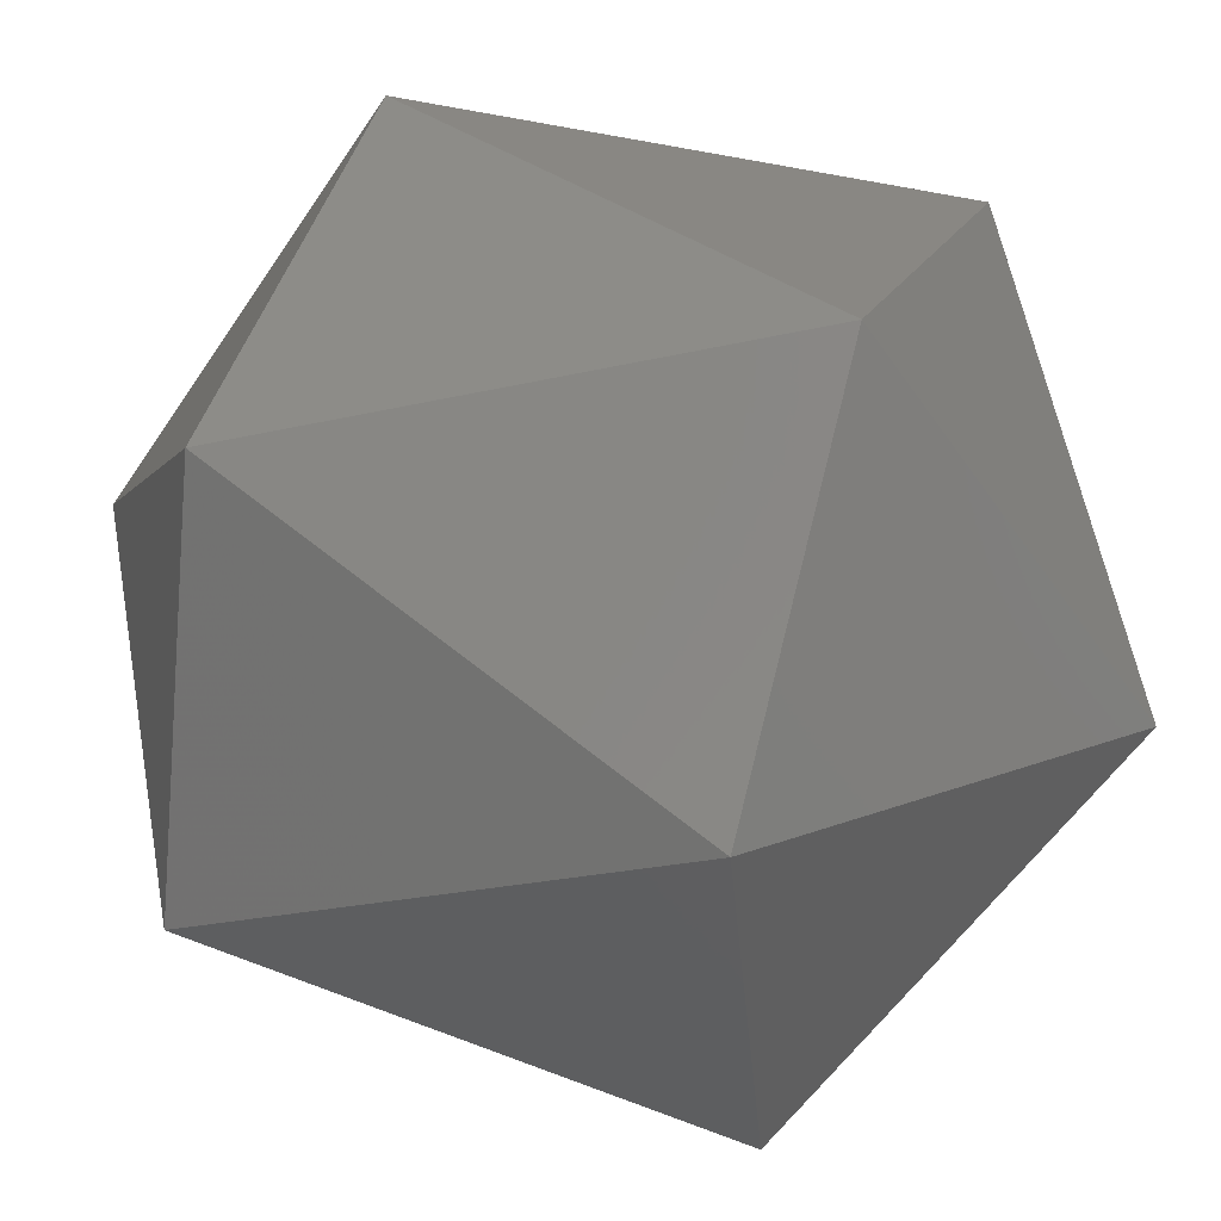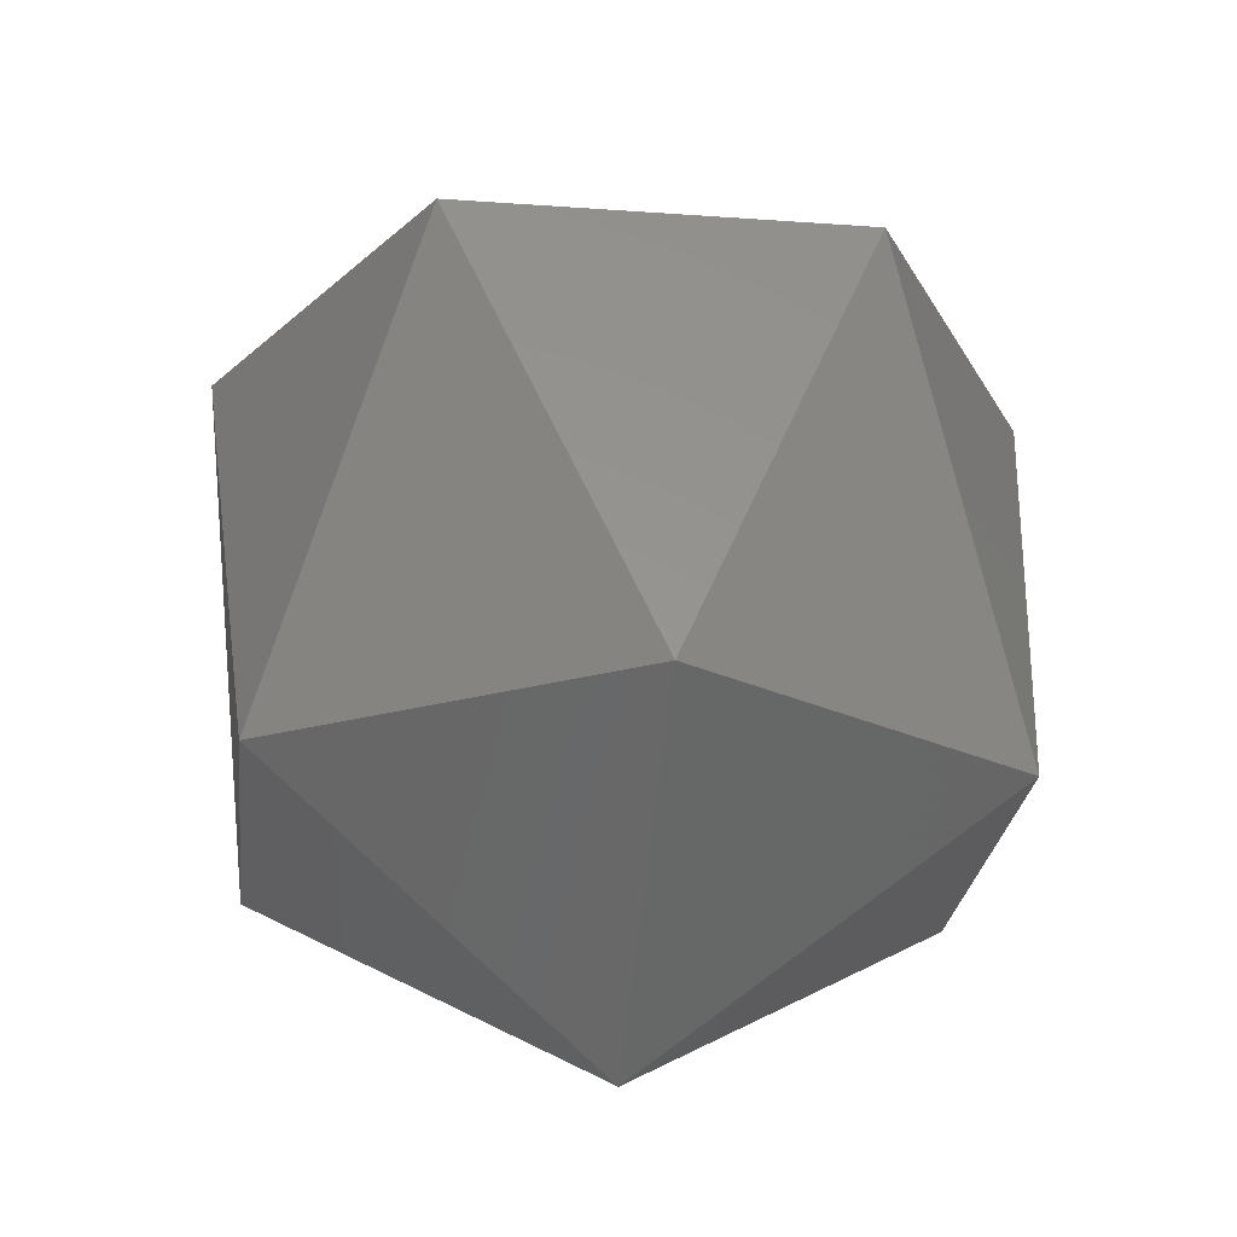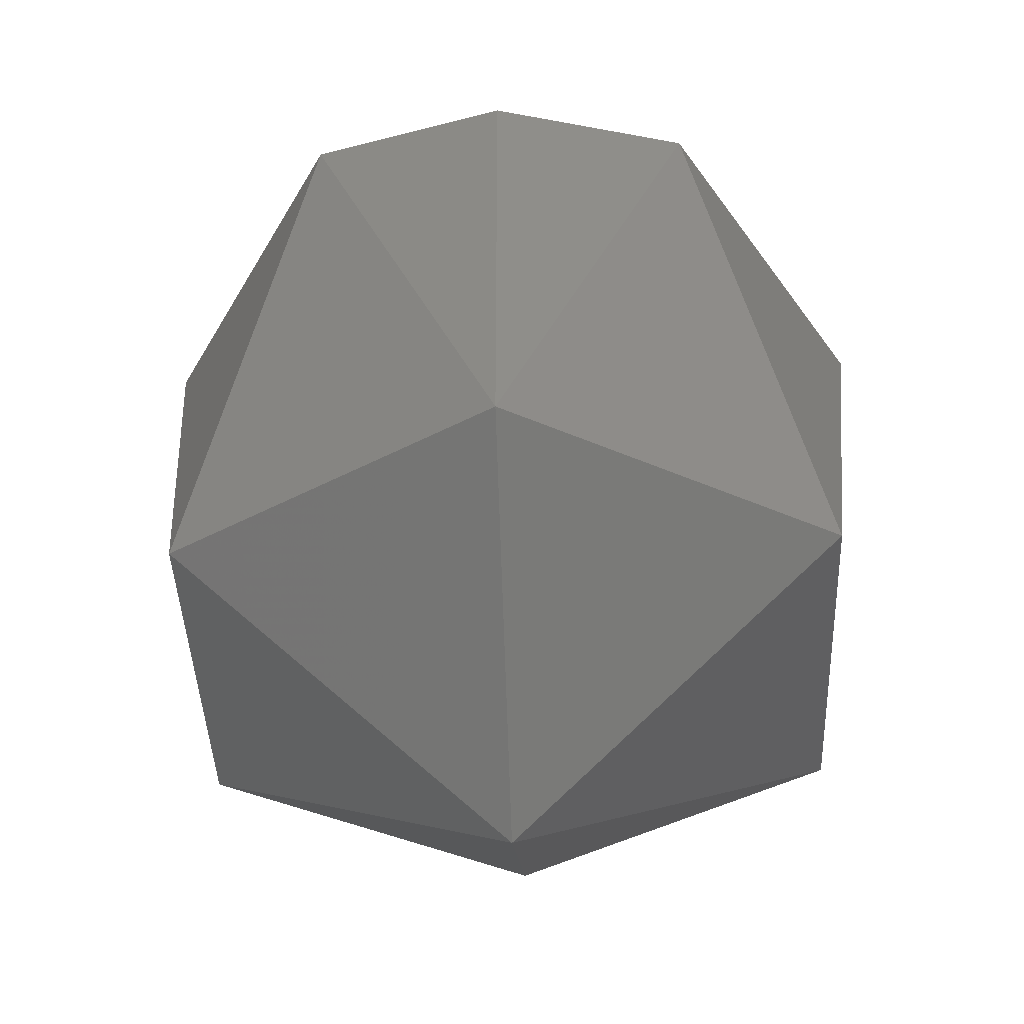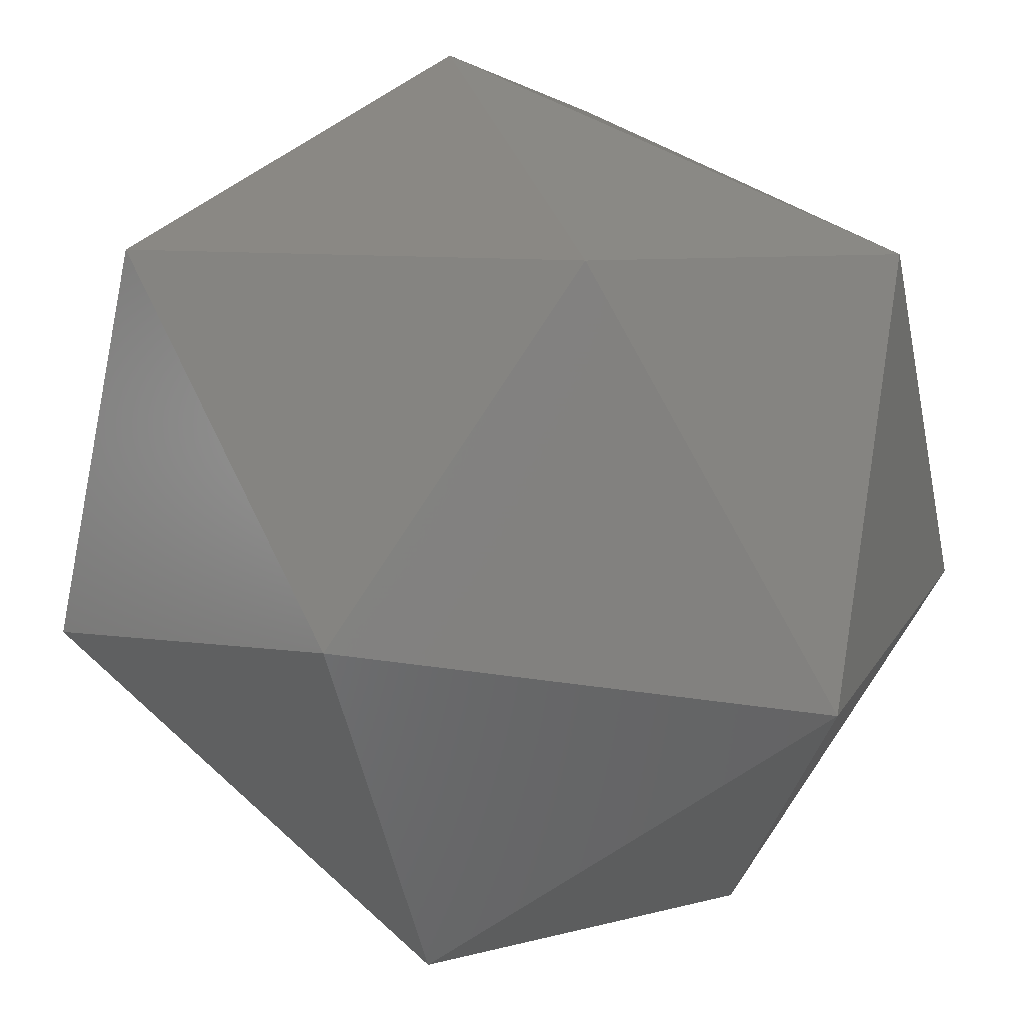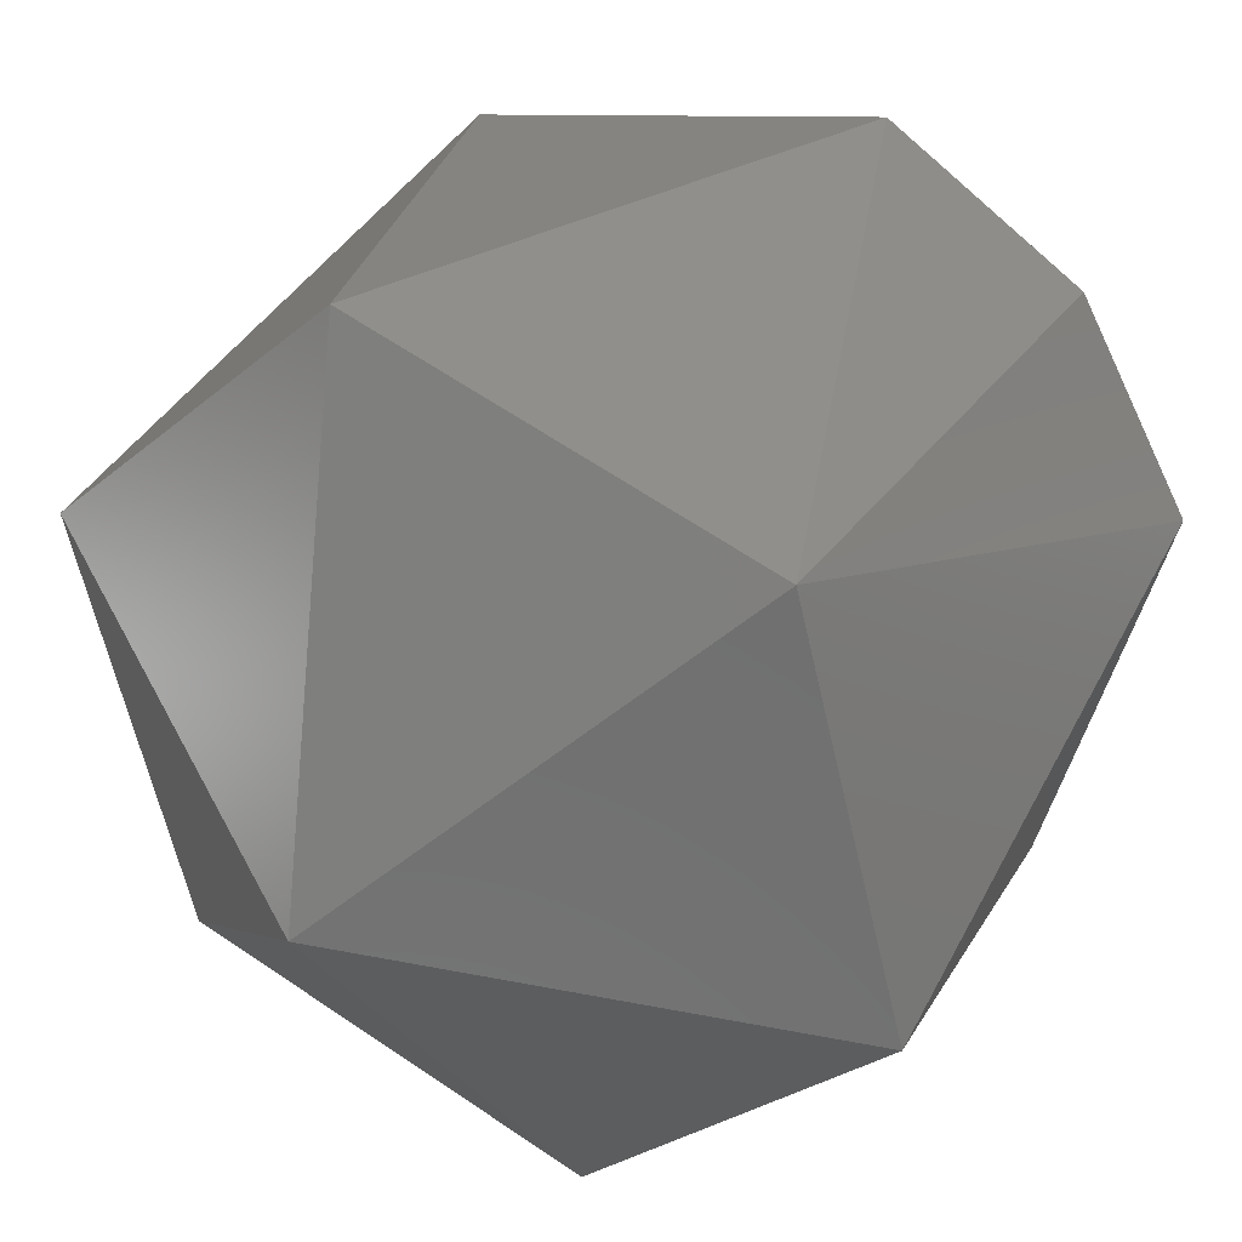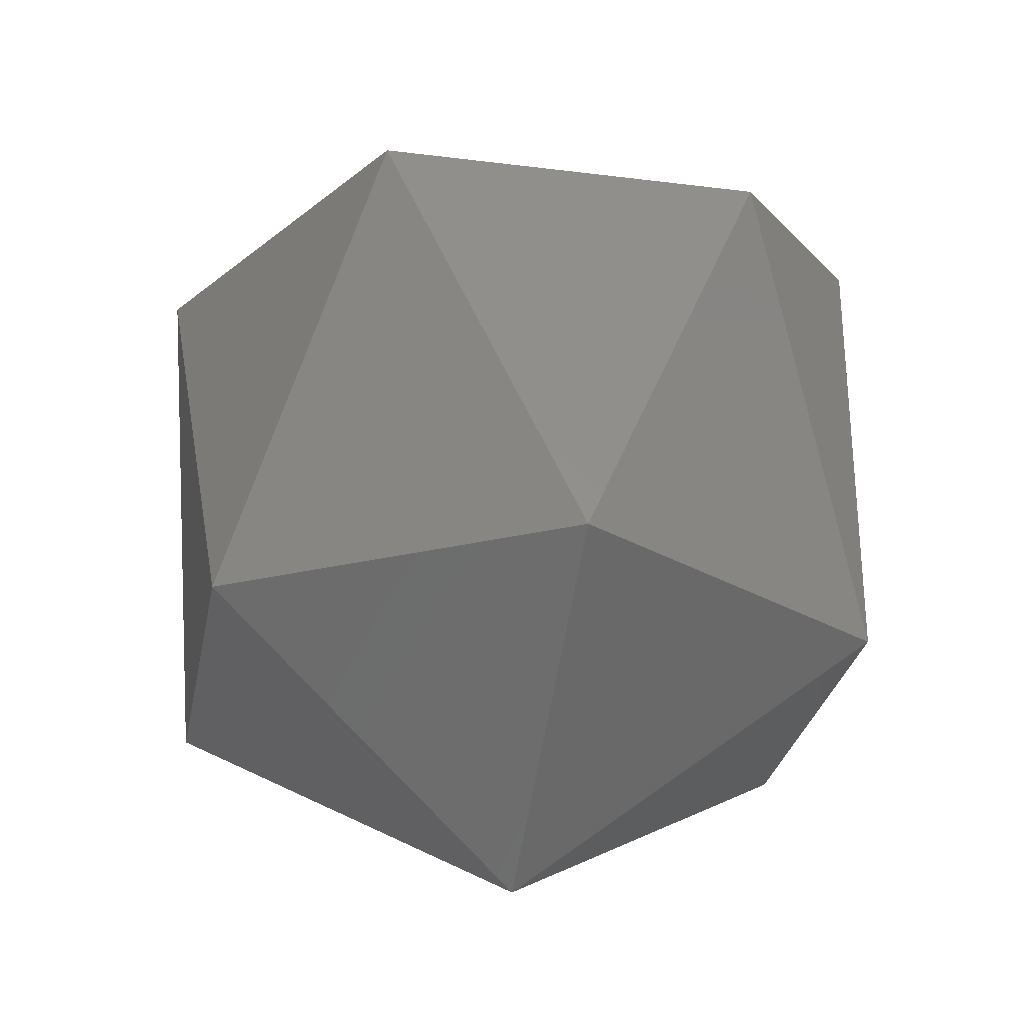
<metadata>
{"format":"stl","ext":"stl","renderer":"f3d","projection":"perspective","resolution":1024,"background":"white","views":[{"elev":35.8,"azim":-70.0,"up":"+Z"},{"elev":-26.0,"azim":158.5,"up":"+Y"},{"elev":-42.8,"azim":47.3,"up":"+Y"},{"elev":29.8,"azim":-38.4,"up":"+Z"},{"elev":36.2,"azim":31.5,"up":"+Z"},{"elev":-29.0,"azim":-25.6,"up":"+Y"}]}
</metadata>
<code>
# stl→obj: 15 verts, 28 faces
v -0.312 -0.2301 0.8643
v -0.3112 -0.232 0.8639
v -0.3112 -0.2301 0.8639
v -0.3124 -0.2291 0.8627
v -0.3136 -0.2301 0.8639
v -0.3141 -0.2301 0.8622
v -0.3129 -0.2301 0.861
v -0.3129 -0.232 0.8643
v -0.3124 -0.233 0.8627
v -0.3112 -0.2301 0.8615
v -0.3141 -0.232 0.8631
v -0.3108 -0.2301 0.8631
v -0.3136 -0.232 0.8615
v -0.312 -0.232 0.861
v -0.3108 -0.232 0.8622
f 1 2 3
f 1 3 4
f 5 1 4
f 6 5 4
f 7 4 4
f 7 6 4
f 8 9 2
f 8 1 5
f 8 2 1
f 10 7 4
f 11 5 6
f 11 8 5
f 11 9 8
f 12 3 2
f 12 4 3
f 12 10 4
f 13 9 9
f 13 11 6
f 13 6 7
f 13 9 11
f 14 7 10
f 14 9 13
f 14 13 7
f 15 2 9
f 15 9 14
f 15 12 2
f 15 10 12
f 15 14 10

</code>
